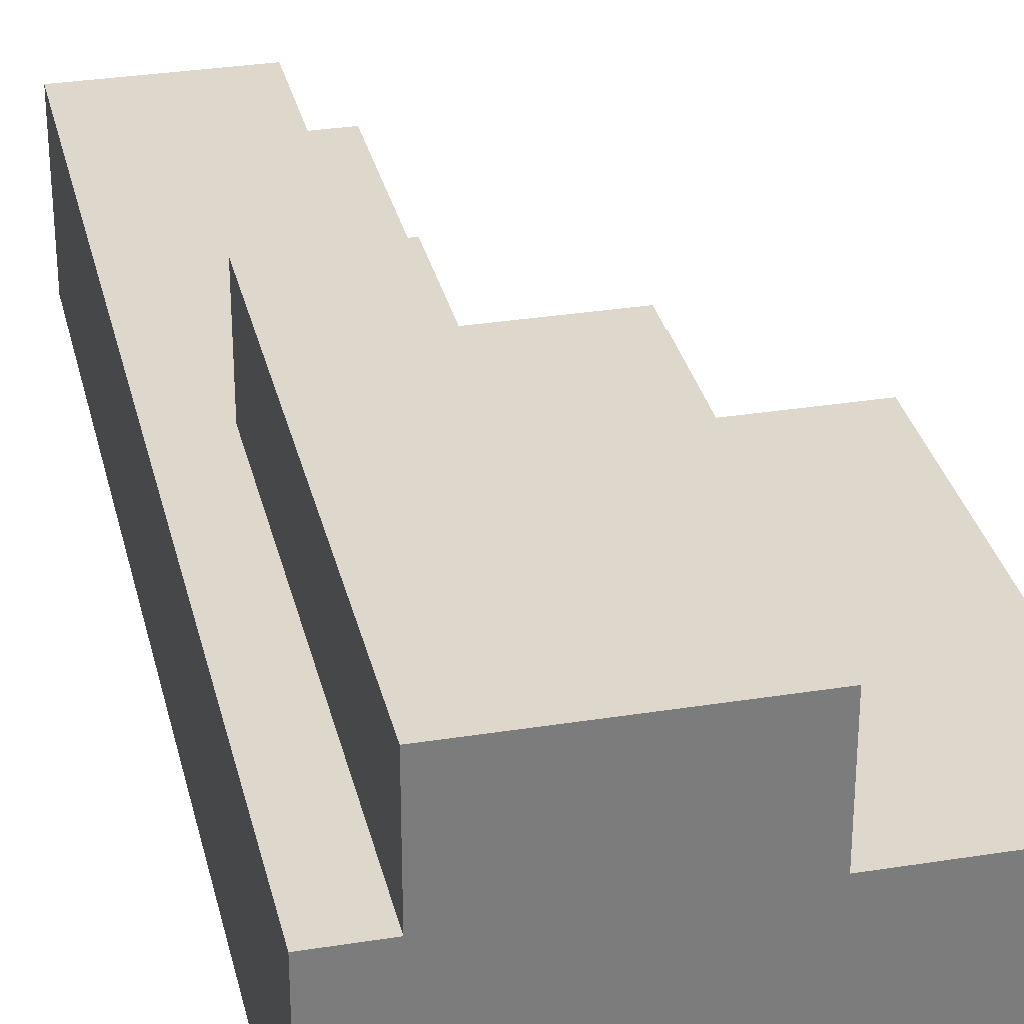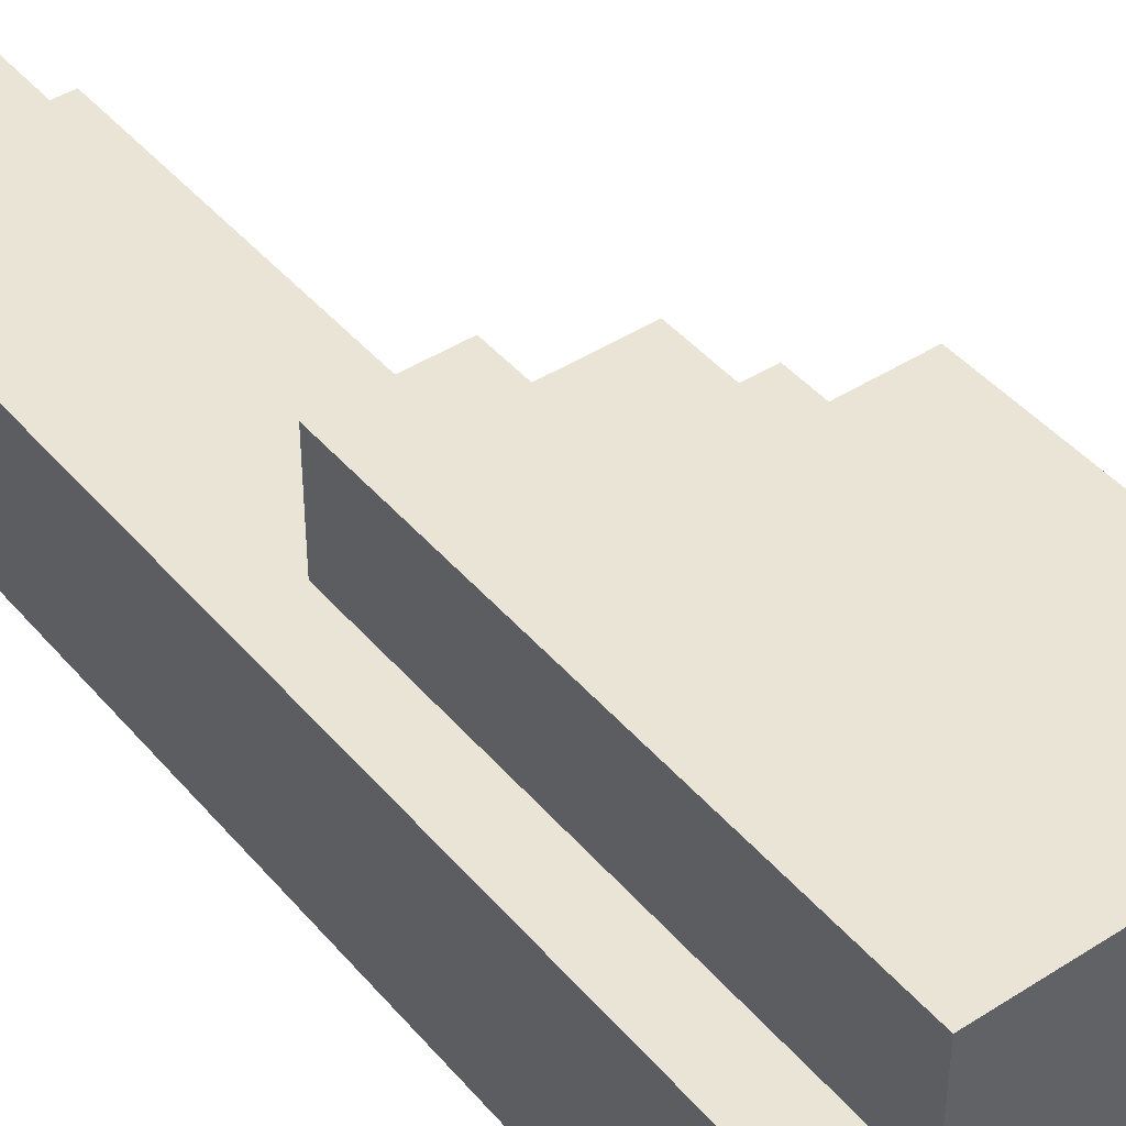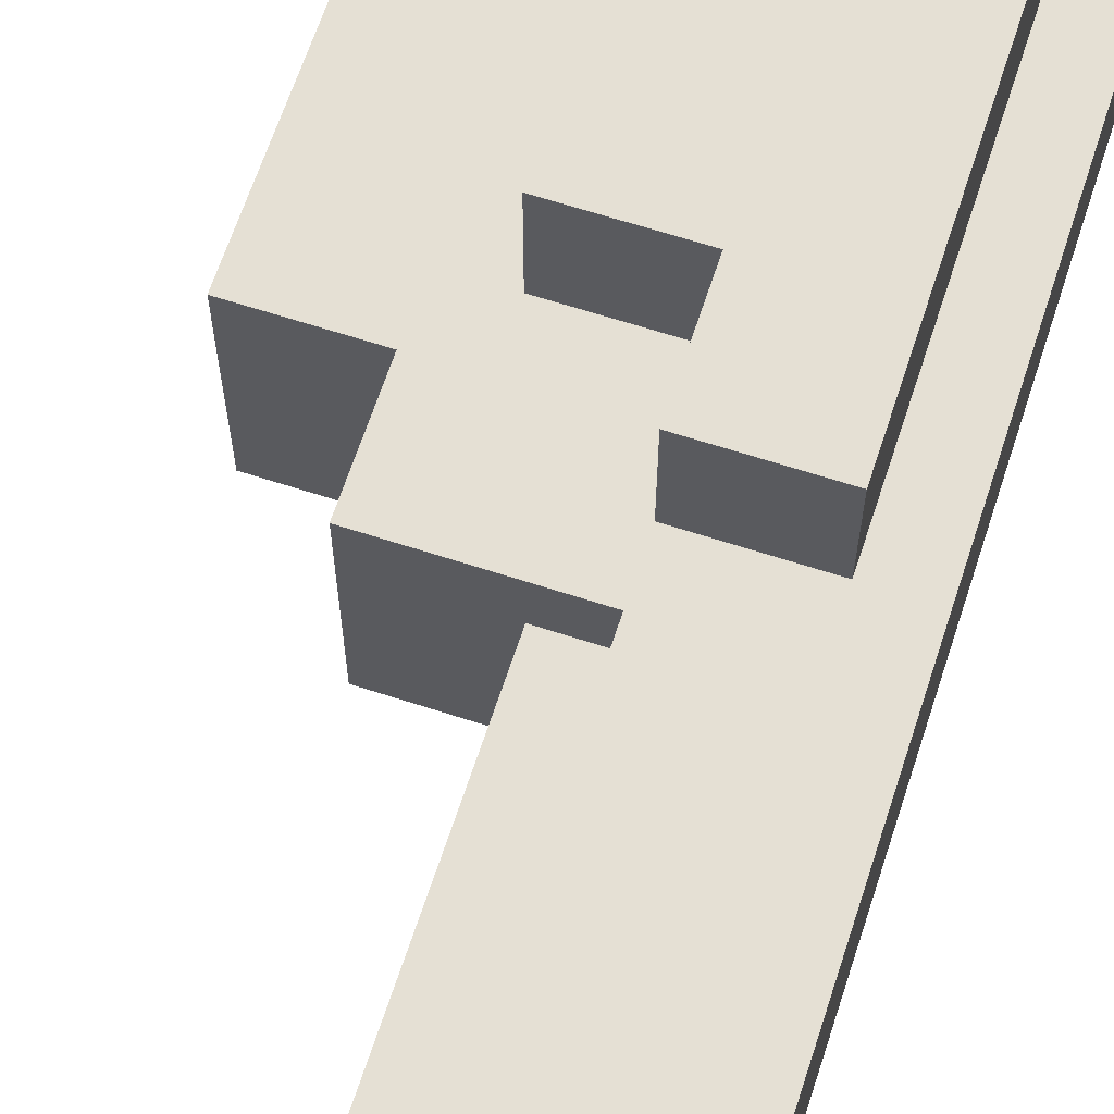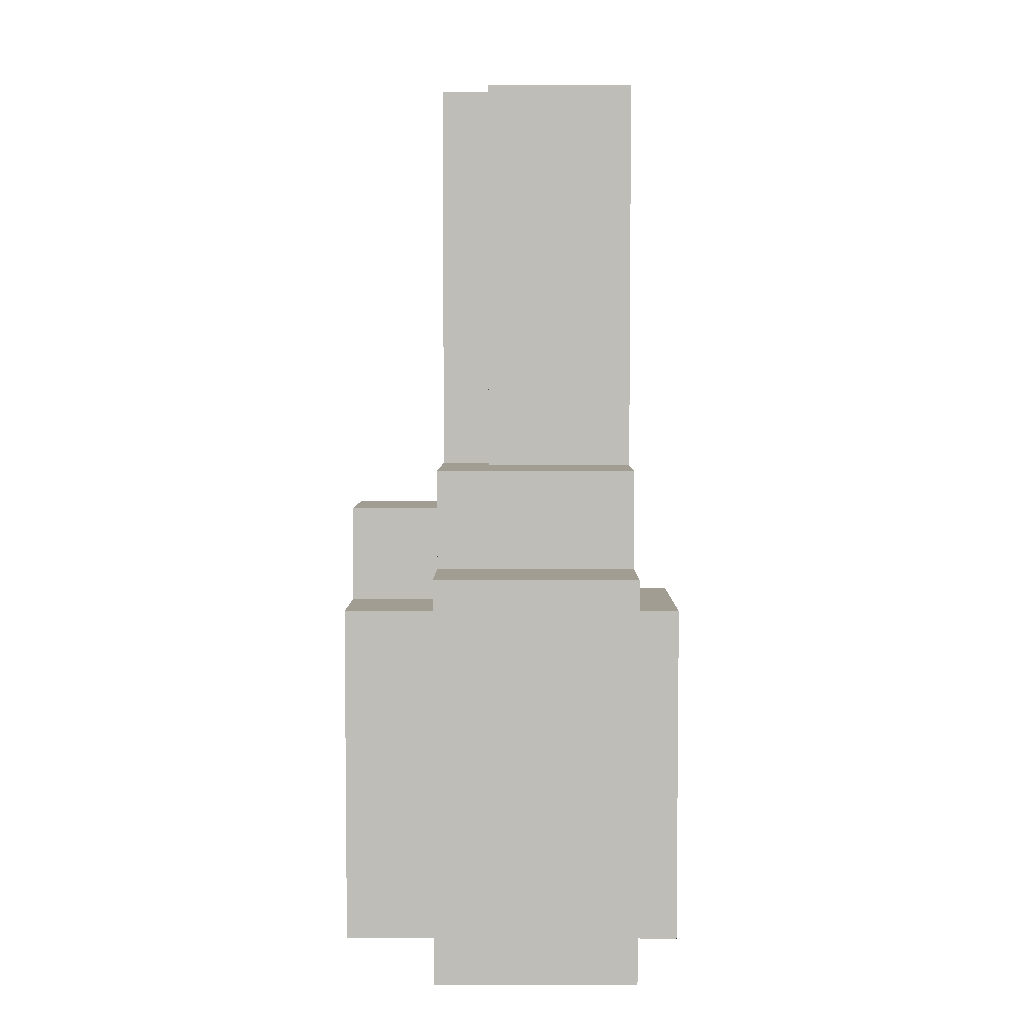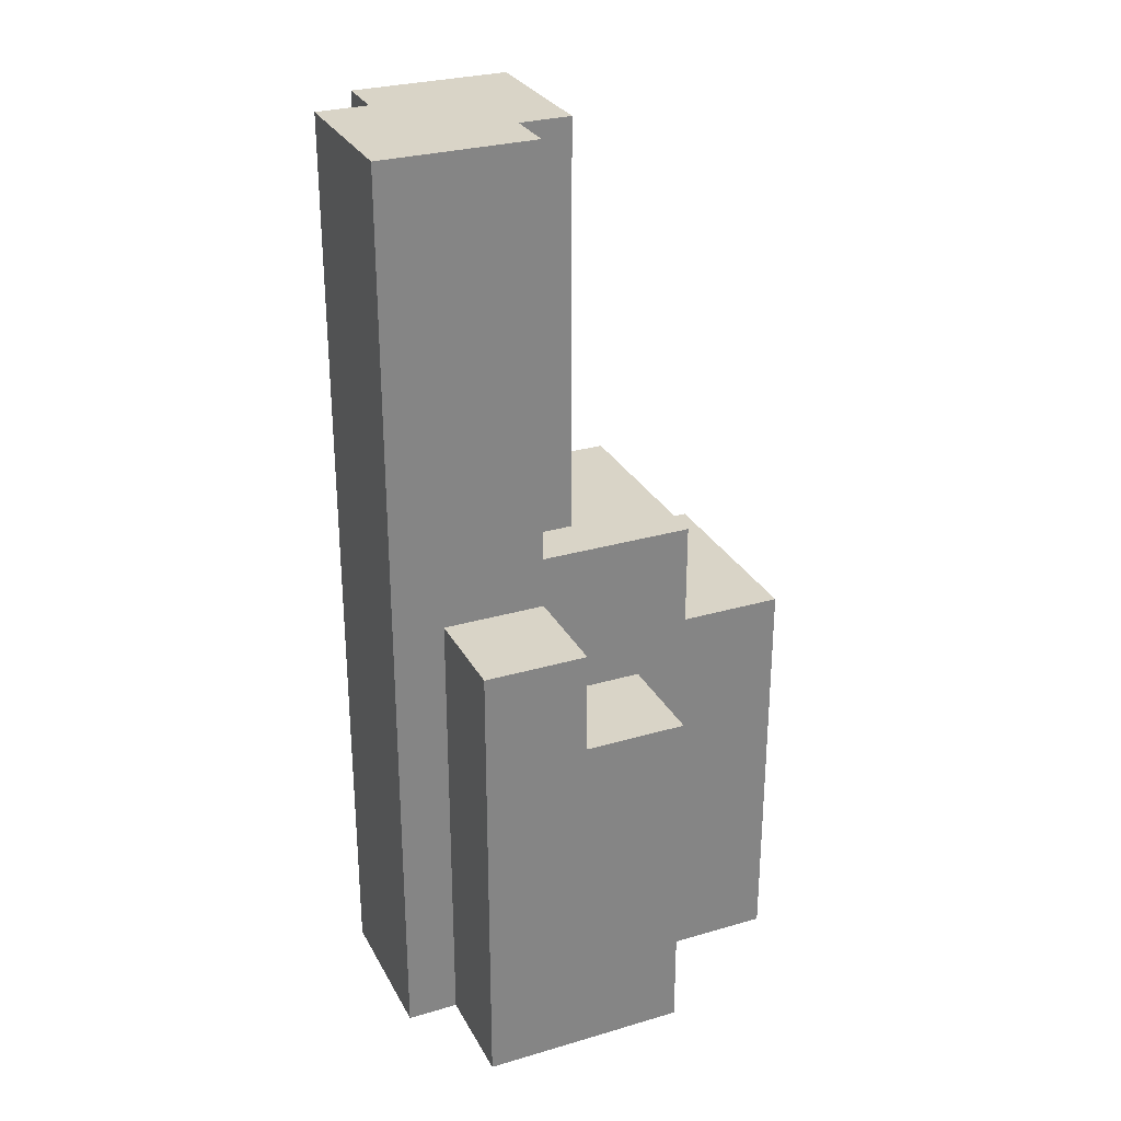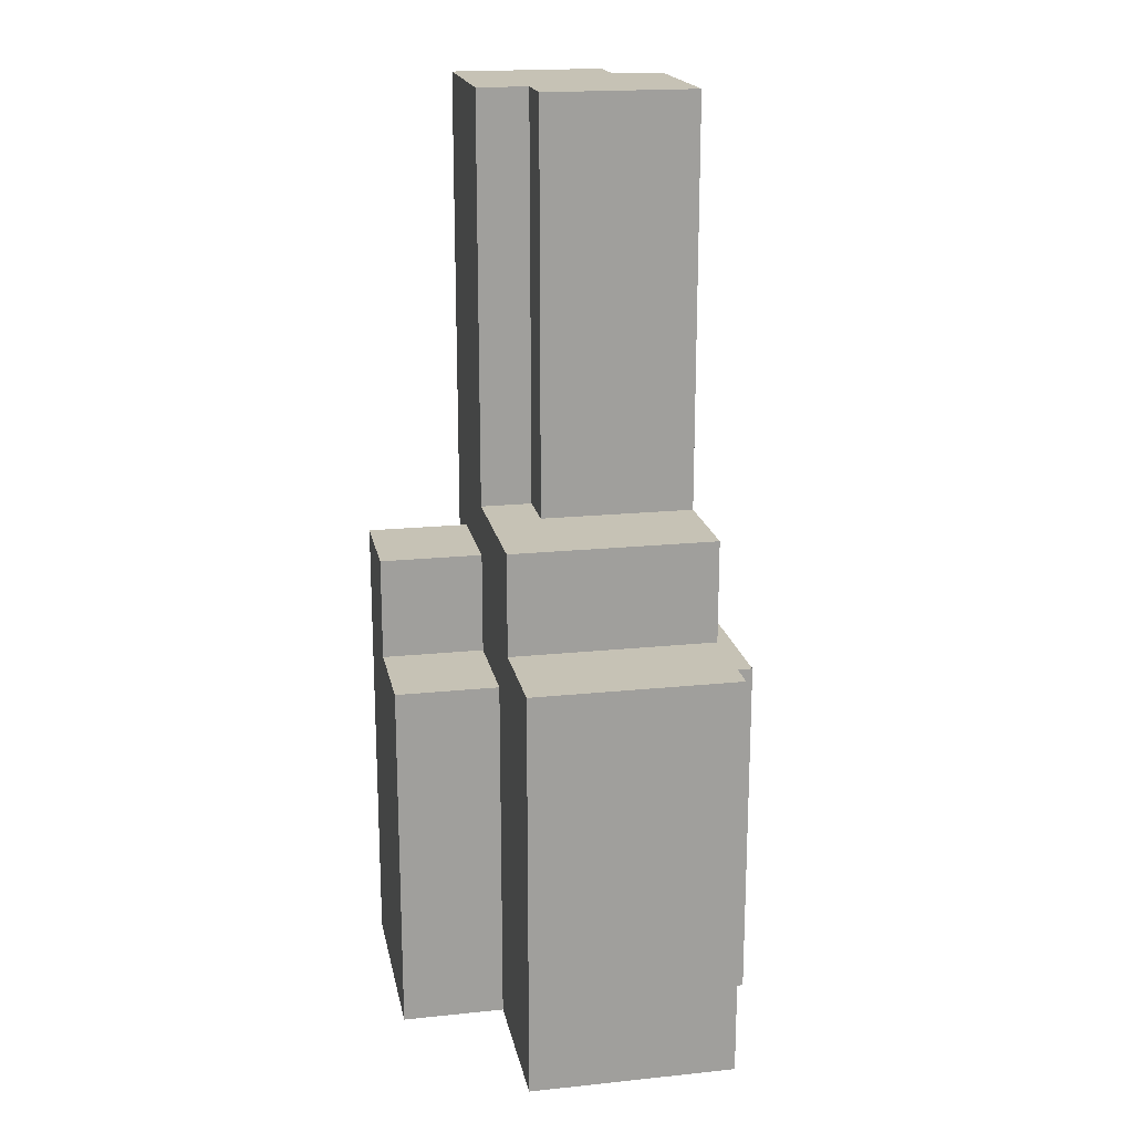
<metadata>
{"format":"obj","ext":"obj","renderer":"f3d","projection":"perspective","resolution":1024,"background":"white","views":[{"elev":31.4,"azim":-12.8,"up":"+Z"},{"elev":43.6,"azim":-37.1,"up":"+Z"},{"elev":65.2,"azim":-161.9,"up":"+Z"},{"elev":4.6,"azim":90.5,"up":"+Y"},{"elev":28.8,"azim":-23.6,"up":"+Y"},{"elev":18.9,"azim":78.9,"up":"+Y"}]}
</metadata>
<code>
g Background_Snow_Rock-4
v -4 -9 1.5
v -4 -9 -1.5
v -4 8 1.5
v -4 8 -1.5
v -4 9 1.5
v -4 9 -1.5
v -3 -9 3.5
v -3 -9 1.5
v -3 -9 -1.5
v -3 -9 -3.5
v -3 -3 -2.5
v -3 -3 -3.5
v -3 -2 -2.5
v -3 -2 -3.5
v -3 -1 3.5
v -3 -1 1.5
v -3 0 3.5
v -3 0 1.5
v -3 8 -1.5
v -3 8 -2.5
v -3 9 -1.5
v -3 9 -2.5
v -1 -2 3.5
v -1 -2 1.5
v -1 -1 3.5
v -1 -1 1.5
v -1 0 3.5
v -1 0 1.5
v -1 1 1.5
v -1 1 0.5
v -1 8 1.5
v -1 8 0.5
v -1 9 1.5
v -1 9 0.5
v 0 1 0.5
v 0 1 -2.5
v 0 8 0.5
v 0 8 -2.5
v 0 9 0.5
v 0 9 -2.5
v 1 -9 3.5
v 1 -9 1.5
v 1 -9 -2.5
v 1 -9 -3.5
v 1 -3 3.5
v 1 -3 1.5
v 1 -3 -2.5
v 1 -3 -3.5
v 1 -2 3.5
v 1 -2 1.5
v 1 -2 -2.5
v 1 -2 -3.5
v 2 -1 1.5
v 2 -1 -2.5
v 2 0 1.5
v 2 0 -2.5
v 2 1 1.5
v 2 1 -2.5
v 4 -9 1.5
v 4 -9 -2.5
v 4 -2 1.5
v 4 -2 -2.5
v 4 -1 1.5
v 4 -1 -2.5
v -3 -9 3.5
v -3 -1 3.5
v -3 0 3.5
v -1 -3 3.5
v -1 -2 3.5
v -1 -1 3.5
v -1 0 3.5
v 1 -9 3.5
v 1 -3 3.5
v 1 -2 3.5
v -4 -9 1.5
v -4 8 1.5
v -4 9 1.5
v -3 -9 1.5
v -3 -1 1.5
v -3 0 1.5
v -1 -2 1.5
v -1 -1 1.5
v -1 0 1.5
v -1 1 1.5
v -1 8 1.5
v -1 9 1.5
v 1 -9 1.5
v 1 -3 1.5
v 1 -2 1.5
v 2 -2 1.5
v 2 -1 1.5
v 2 0 1.5
v 2 1 1.5
v 4 -9 1.5
v 4 -2 1.5
v 4 -1 1.5
v -1 1 0.5
v -1 8 0.5
v -1 9 0.5
v 0 1 0.5
v 0 8 0.5
v 0 9 0.5
v -4 -9 -1.5
v -4 8 -1.5
v -4 9 -1.5
v -3 -9 -1.5
v -3 8 -1.5
v -3 9 -1.5
v -3 -2 -2.5
v -3 8 -2.5
v -3 9 -2.5
v 0 0 -2.5
v 0 1 -2.5
v 0 8 -2.5
v 0 9 -2.5
v 1 -9 -2.5
v 1 -3 -2.5
v 1 -2 -2.5
v 2 -2 -2.5
v 2 -1 -2.5
v 2 0 -2.5
v 2 1 -2.5
v 4 -9 -2.5
v 4 -2 -2.5
v 4 -1 -2.5
v -3 -9 -3.5
v -3 -3 -3.5
v -3 -2 -3.5
v 1 -9 -3.5
v 1 -3 -3.5
v 1 -2 -3.5
v -3 -9 3.5
v 1 -9 3.5
v -4 -9 1.5
v -3 -9 1.5
v 1 -9 1.5
v 4 -9 1.5
v -4 -9 -1.5
v -3 -9 -1.5
v 1 -9 -2.5
v 4 -9 -2.5
v -3 -9 -3.5
v 1 -9 -3.5
v -1 -2 3.5
v 1 -2 3.5
v -1 -2 1.5
v 1 -2 1.5
v -3 -2 -2.5
v 1 -2 -2.5
v -3 -2 -3.5
v 1 -2 -3.5
v 2 -1 1.5
v 4 -1 1.5
v 2 -1 -2.5
v 4 -1 -2.5
v -3 0 3.5
v -1 0 3.5
v -3 0 1.5
v -1 0 1.5
v -1 1 1.5
v 2 1 1.5
v -1 1 0.5
v 0 1 0.5
v 0 1 -2.5
v 2 1 -2.5
v -4 9 1.5
v -1 9 1.5
v -1 9 0.5
v 0 9 0.5
v -4 9 -1.5
v -3 9 -1.5
v -3 9 -2.5
v 0 9 -2.5
f 3 2 1
f 4 2 3
f 5 4 3
f 6 4 5
f 11 10 9
f 12 10 11
f 13 11 9
f 13 12 11
f 14 12 13
f 15 8 7
f 16 8 15
f 17 16 15
f 18 16 17
f 19 13 9
f 20 13 19
f 21 20 19
f 22 20 21
f 23 24 25
f 25 24 26
f 25 26 27
f 27 26 28
f 29 30 31
f 31 30 32
f 31 32 33
f 33 32 34
f 35 36 37
f 37 36 38
f 37 38 39
f 39 38 40
f 41 42 45
f 45 42 46
f 43 44 47
f 47 44 48
f 45 46 49
f 49 46 50
f 47 48 51
f 51 48 52
f 53 54 55
f 55 54 56
f 55 56 57
f 57 56 58
f 59 60 61
f 61 60 62
f 61 62 63
f 63 62 64
f 68 66 65
f 69 66 68
f 70 67 66
f 70 66 69
f 71 67 70
f 72 68 65
f 73 69 68
f 73 68 72
f 74 69 73
f 78 76 75
f 79 76 78
f 80 76 79
f 83 76 80
f 84 76 83
f 85 77 76
f 85 76 84
f 86 77 85
f 89 82 81
f 89 83 82
f 90 88 87
f 90 89 88
f 90 83 89
f 91 83 90
f 92 84 83
f 92 83 91
f 93 84 92
f 94 90 87
f 95 91 90
f 95 90 94
f 96 91 95
f 100 98 97
f 101 99 98
f 101 98 100
f 102 99 101
f 103 104 106
f 104 105 107
f 106 104 107
f 107 105 108
f 109 110 112
f 112 110 113
f 110 111 114
f 113 110 114
f 114 111 115
f 109 112 118
f 116 117 119
f 117 118 119
f 118 112 119
f 119 112 120
f 112 113 121
f 120 112 121
f 121 113 122
f 116 119 123
f 119 120 124
f 123 119 124
f 124 120 125
f 126 127 129
f 127 128 130
f 129 127 130
f 130 128 131
f 135 133 132
f 136 133 135
f 138 135 134
f 138 137 136
f 138 136 135
f 139 137 138
f 140 137 139
f 141 137 140
f 142 140 139
f 143 140 142
f 144 145 146
f 146 145 147
f 148 149 150
f 150 149 151
f 152 153 154
f 154 153 155
f 156 157 158
f 158 157 159
f 160 161 162
f 162 161 163
f 163 161 164
f 164 161 165
f 166 167 168
f 166 168 170
f 168 169 170
f 170 169 171
f 171 169 172
f 172 169 173

</code>
